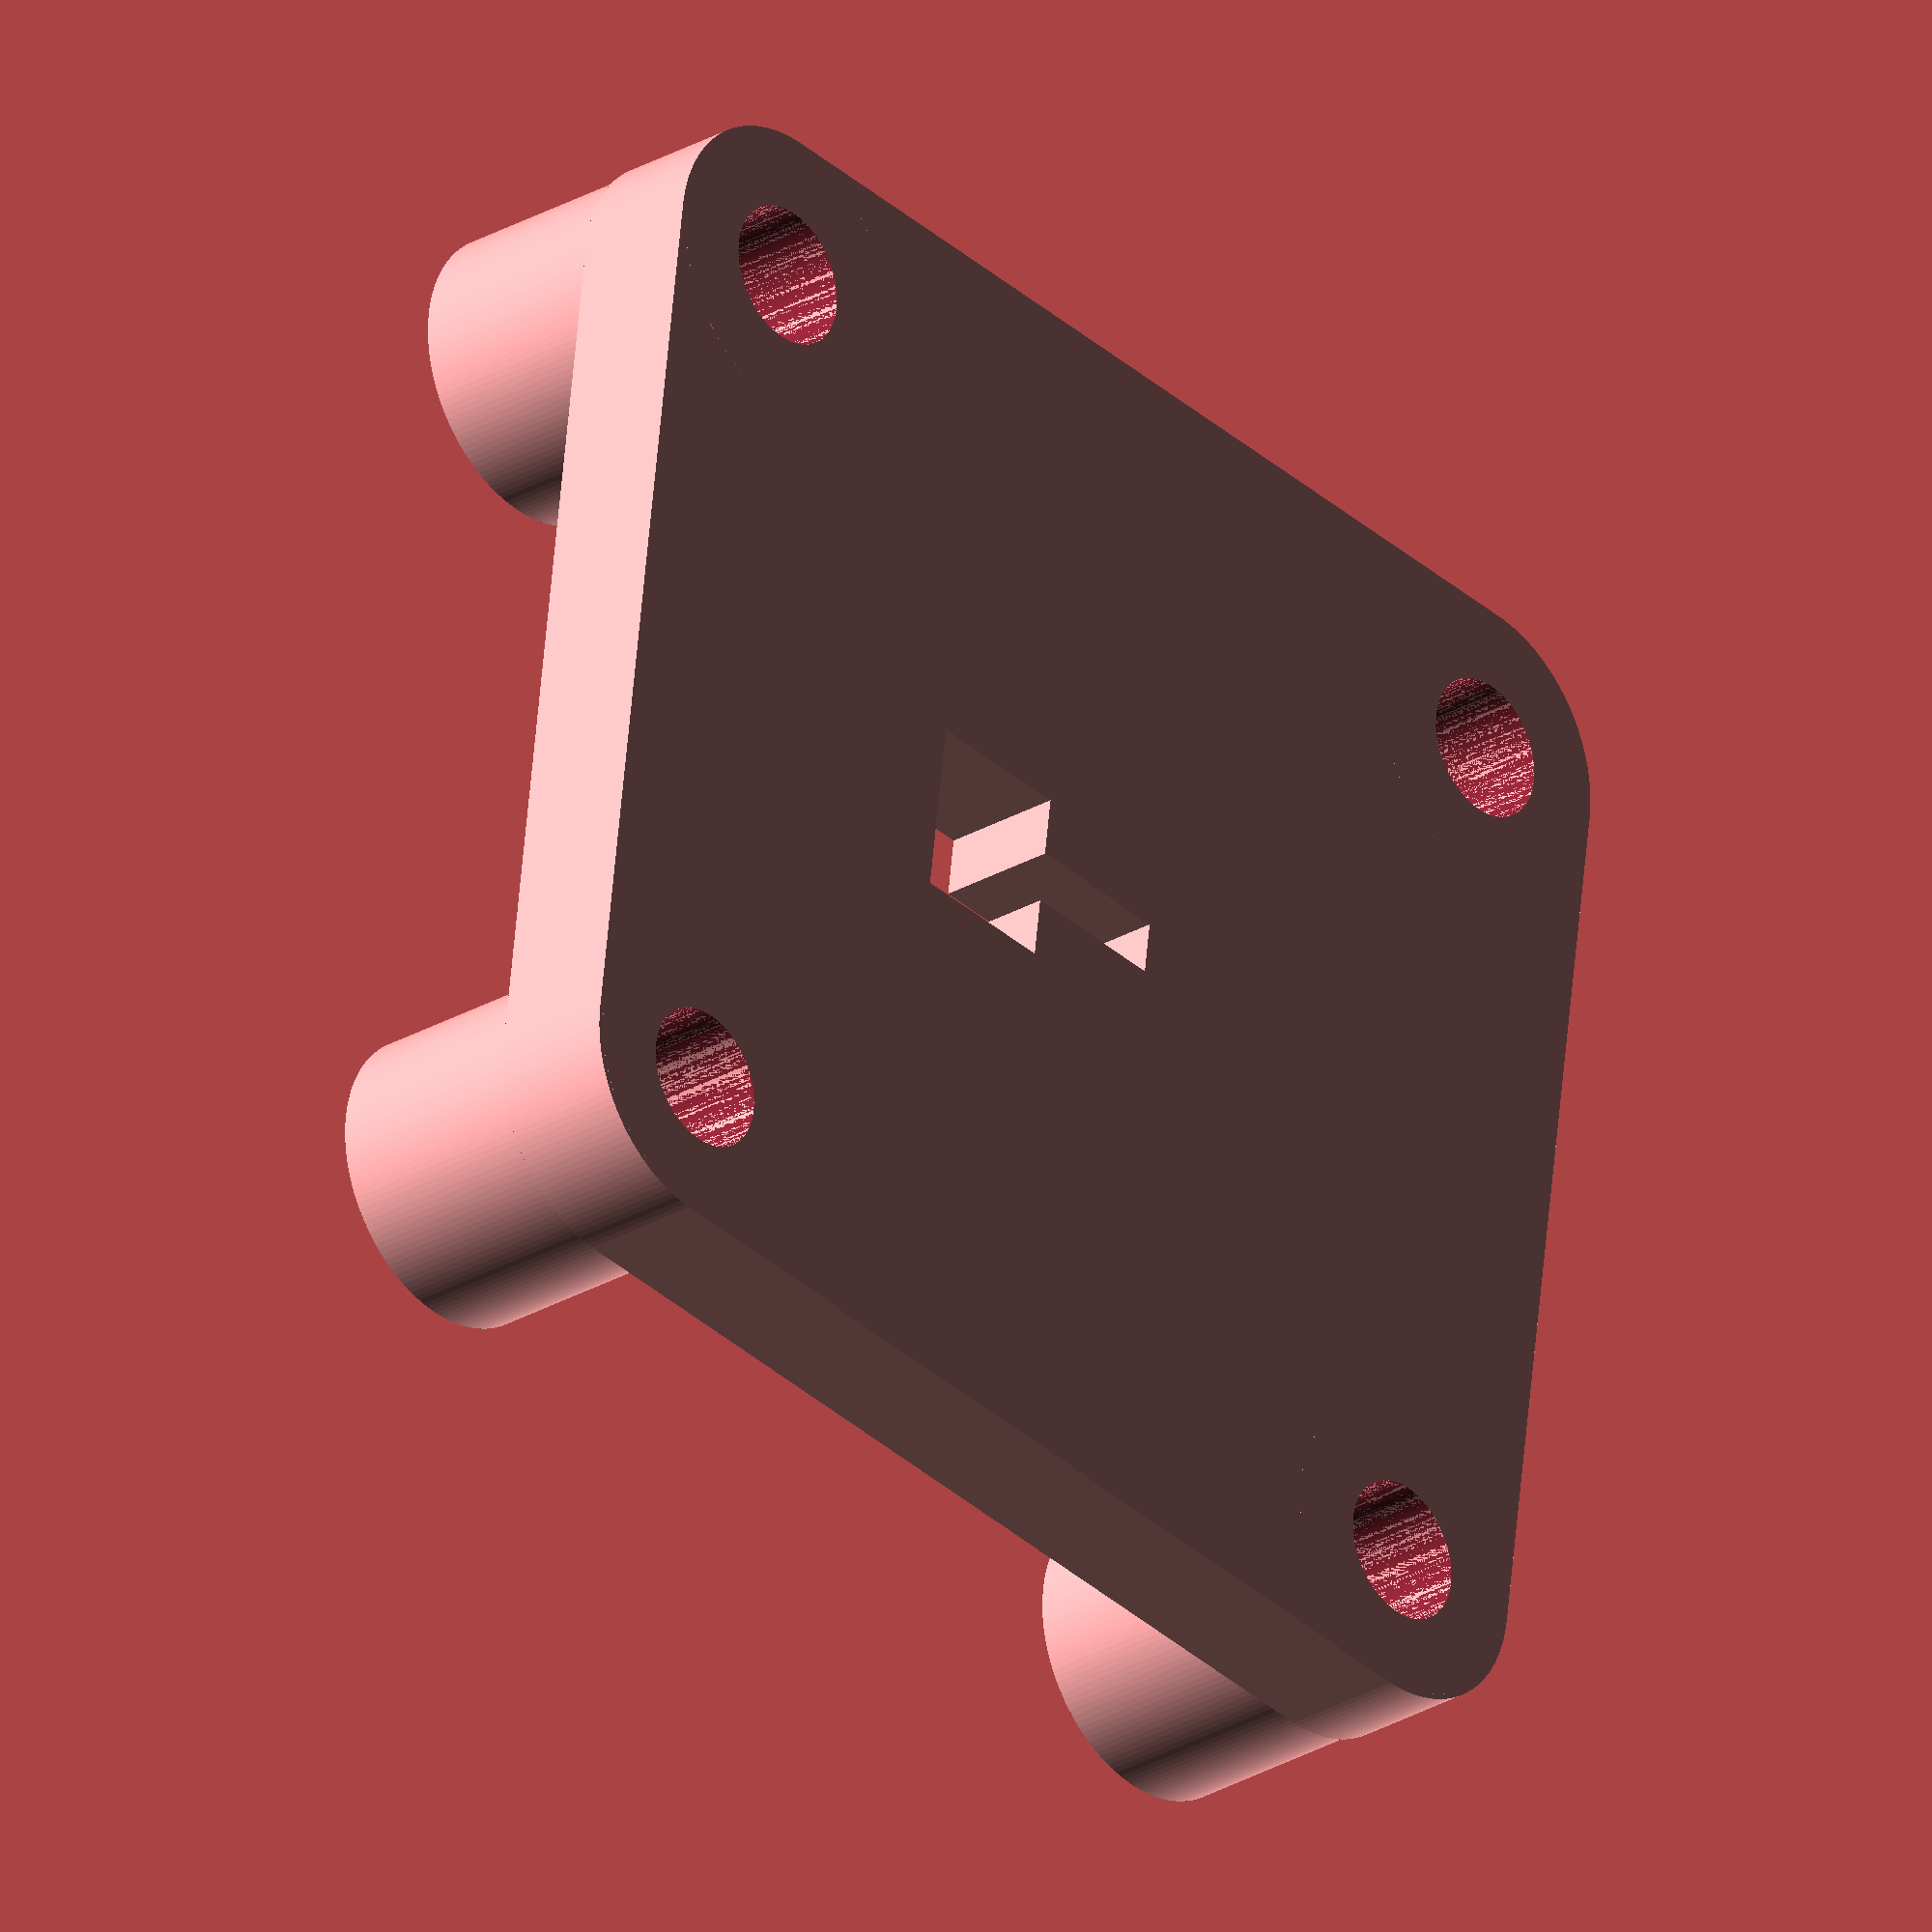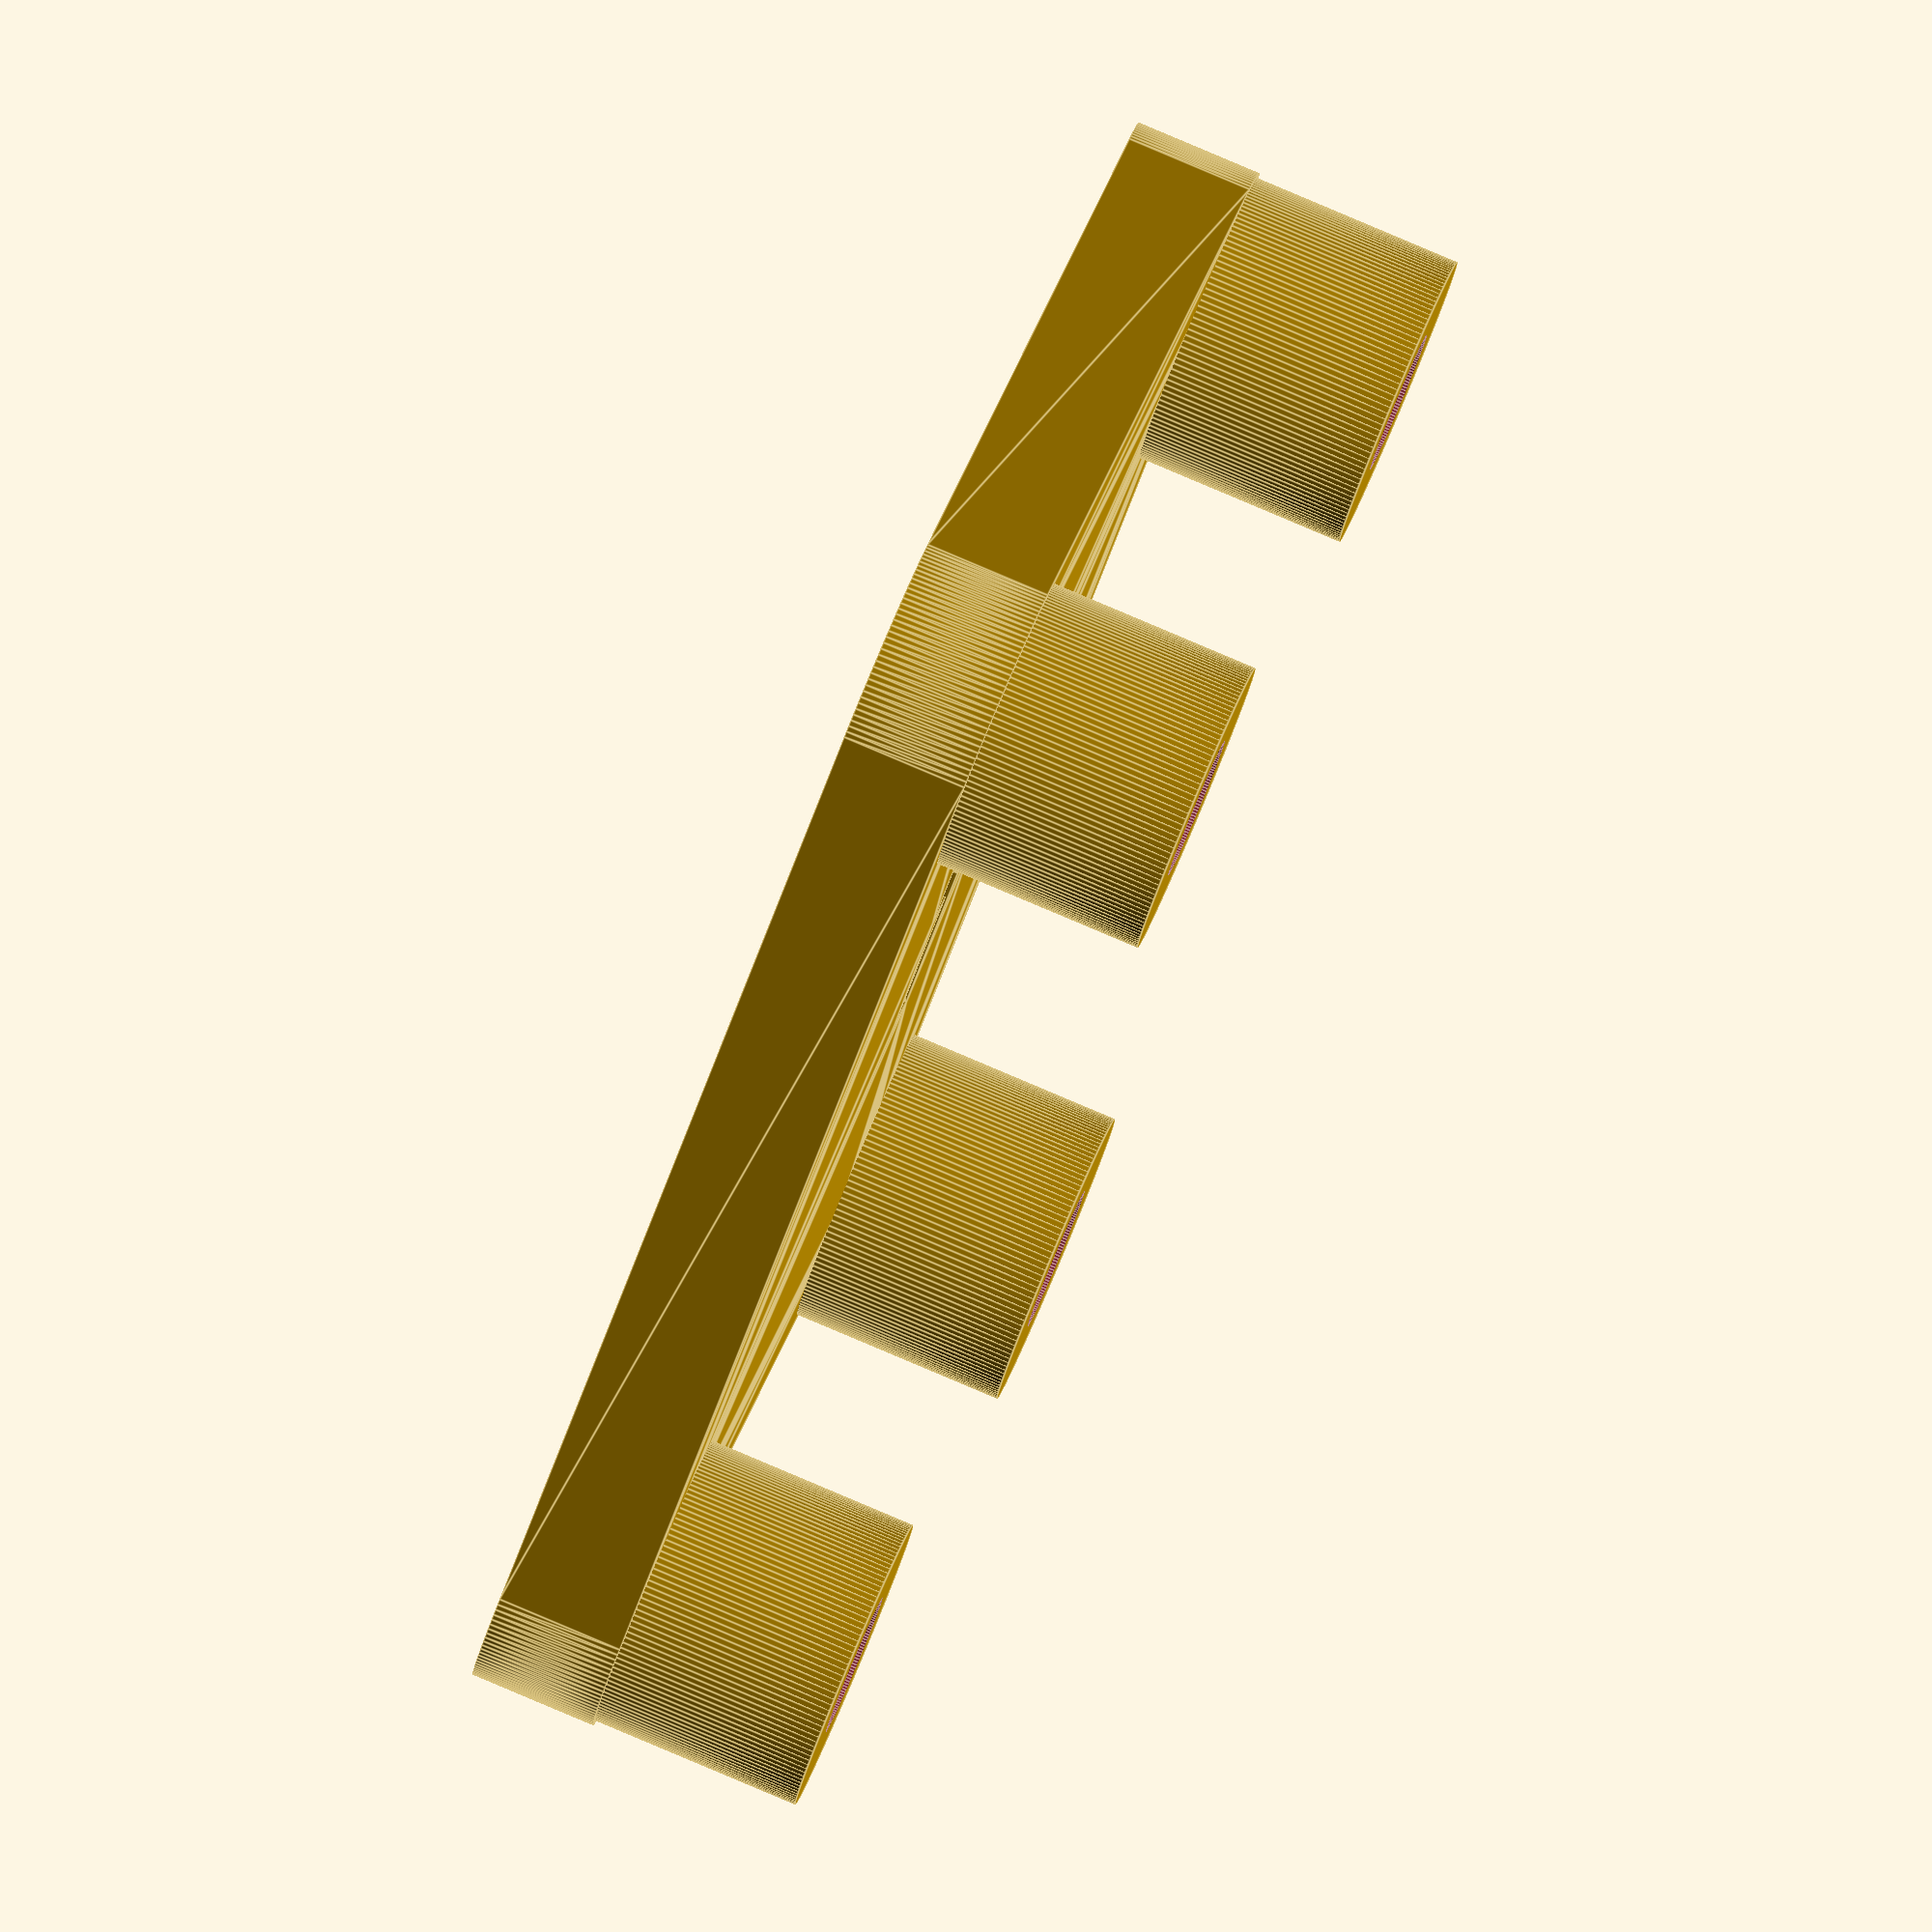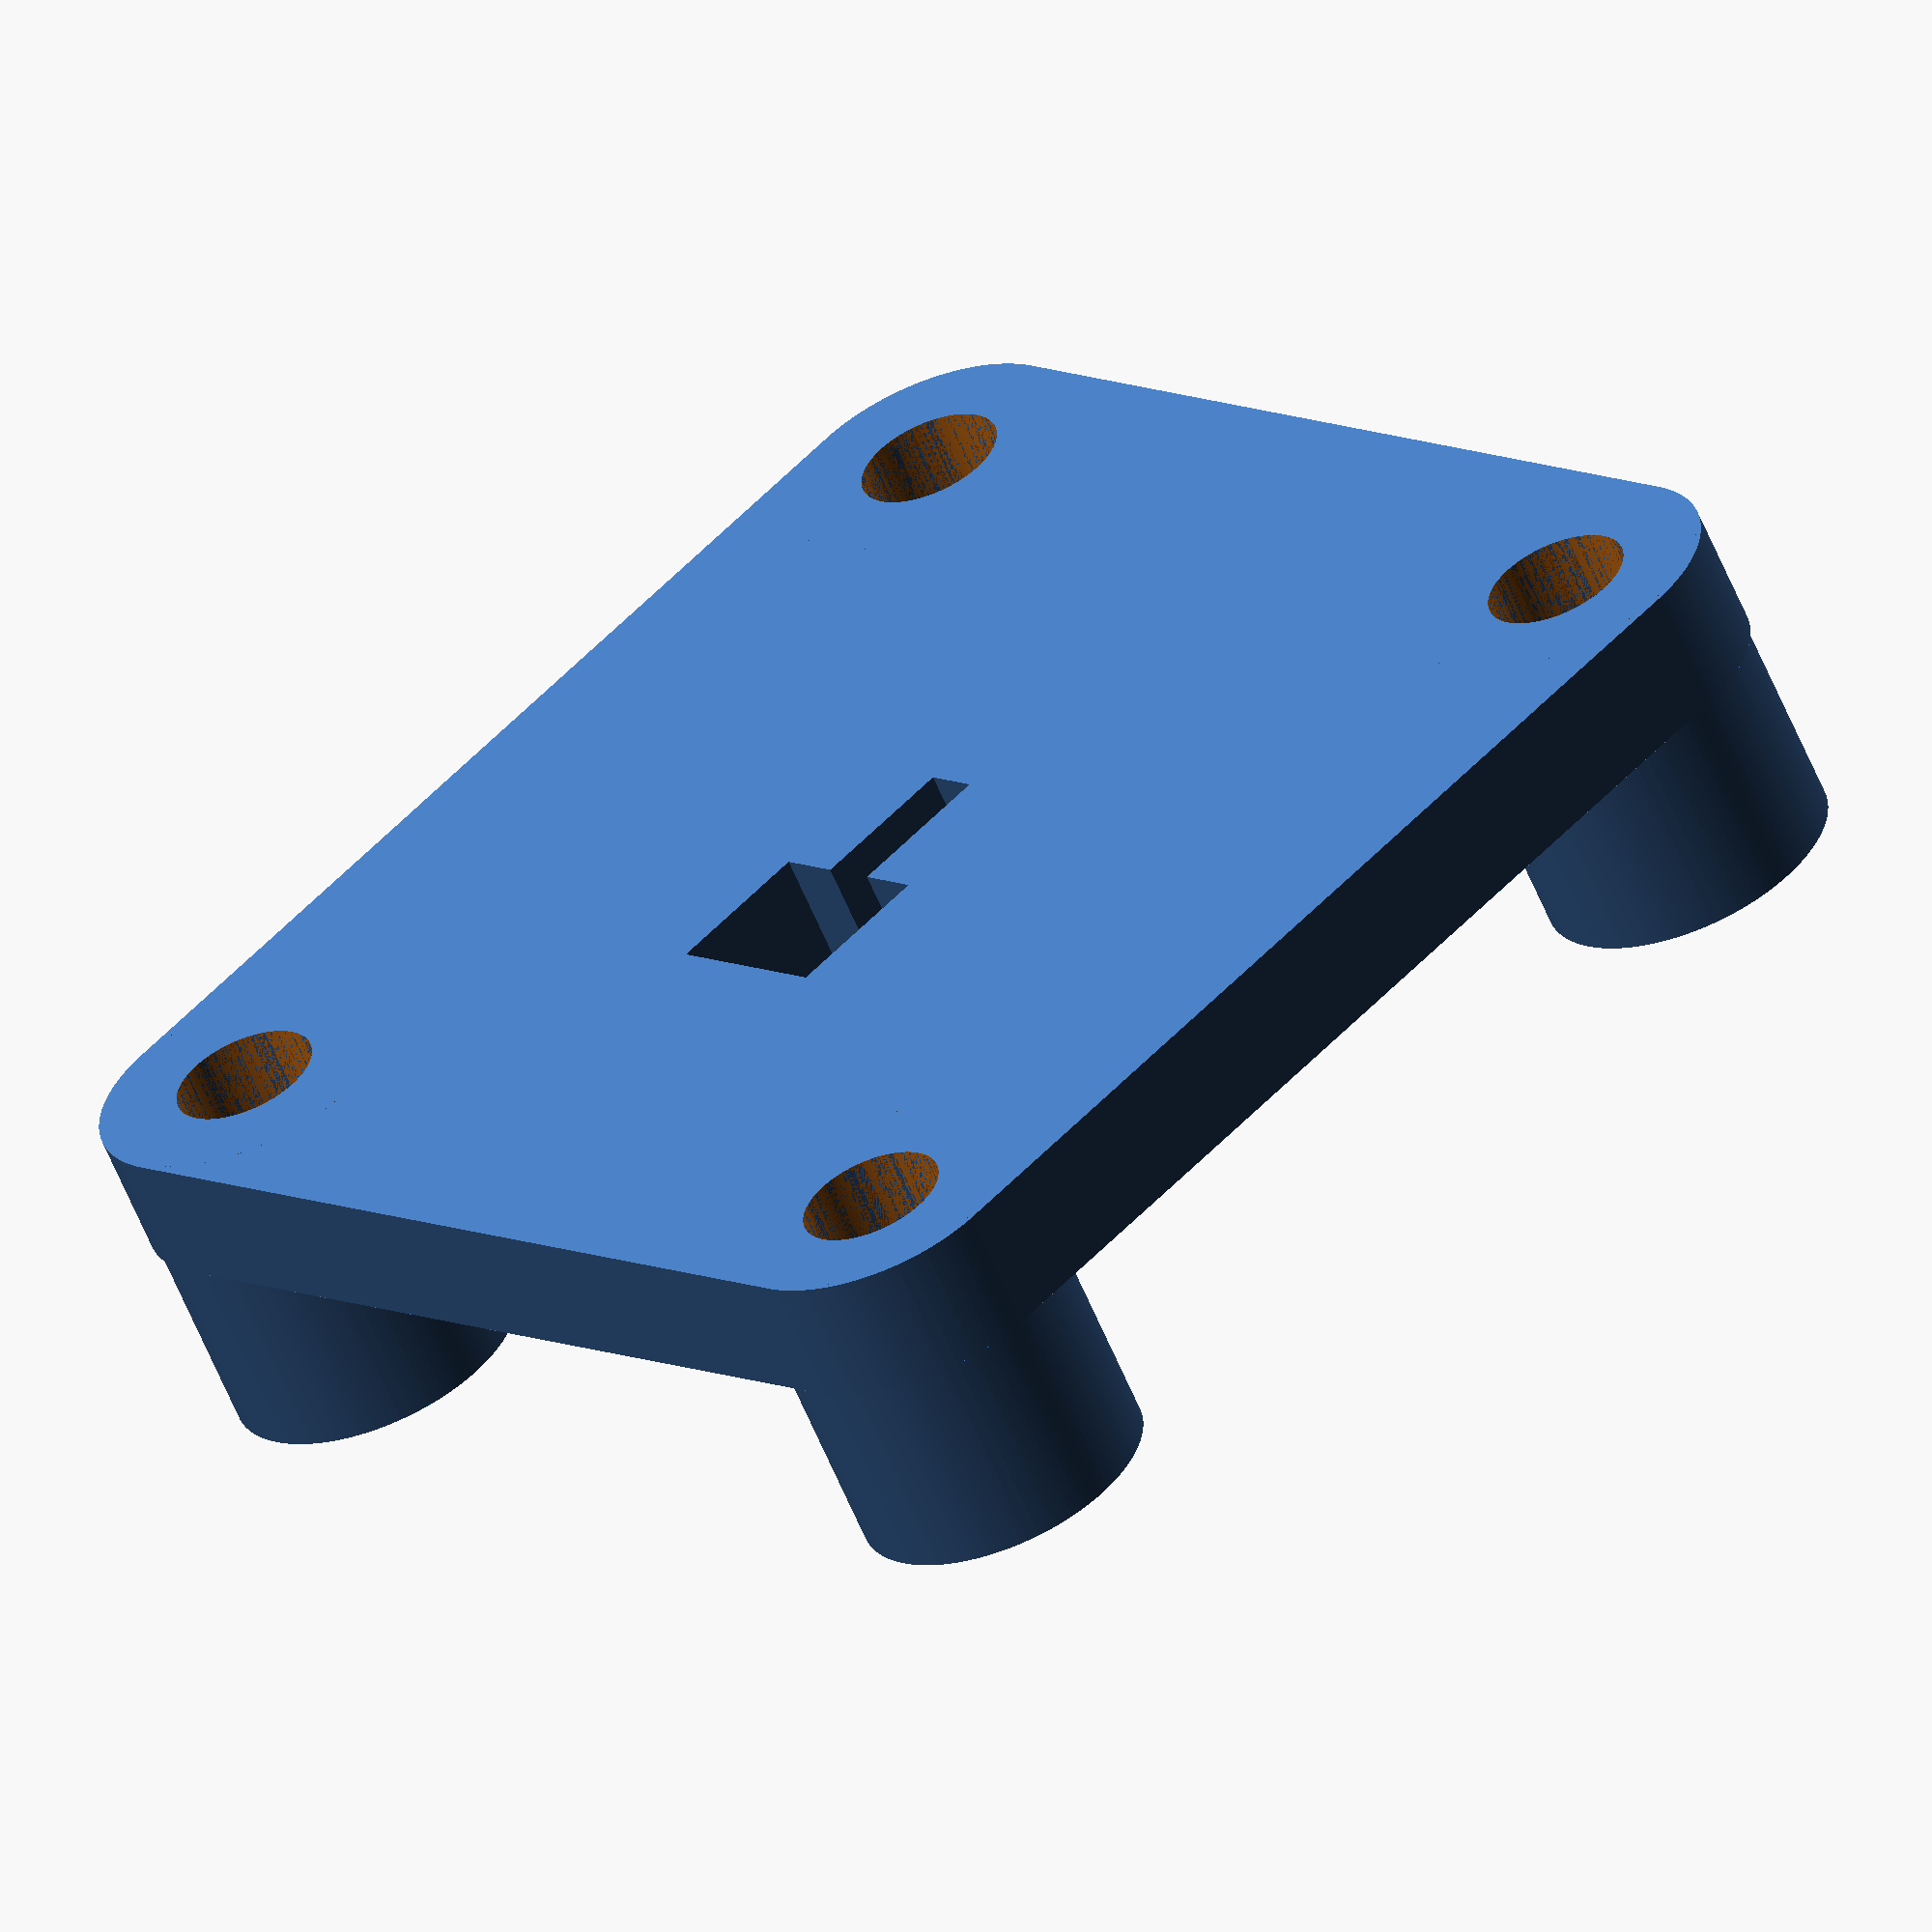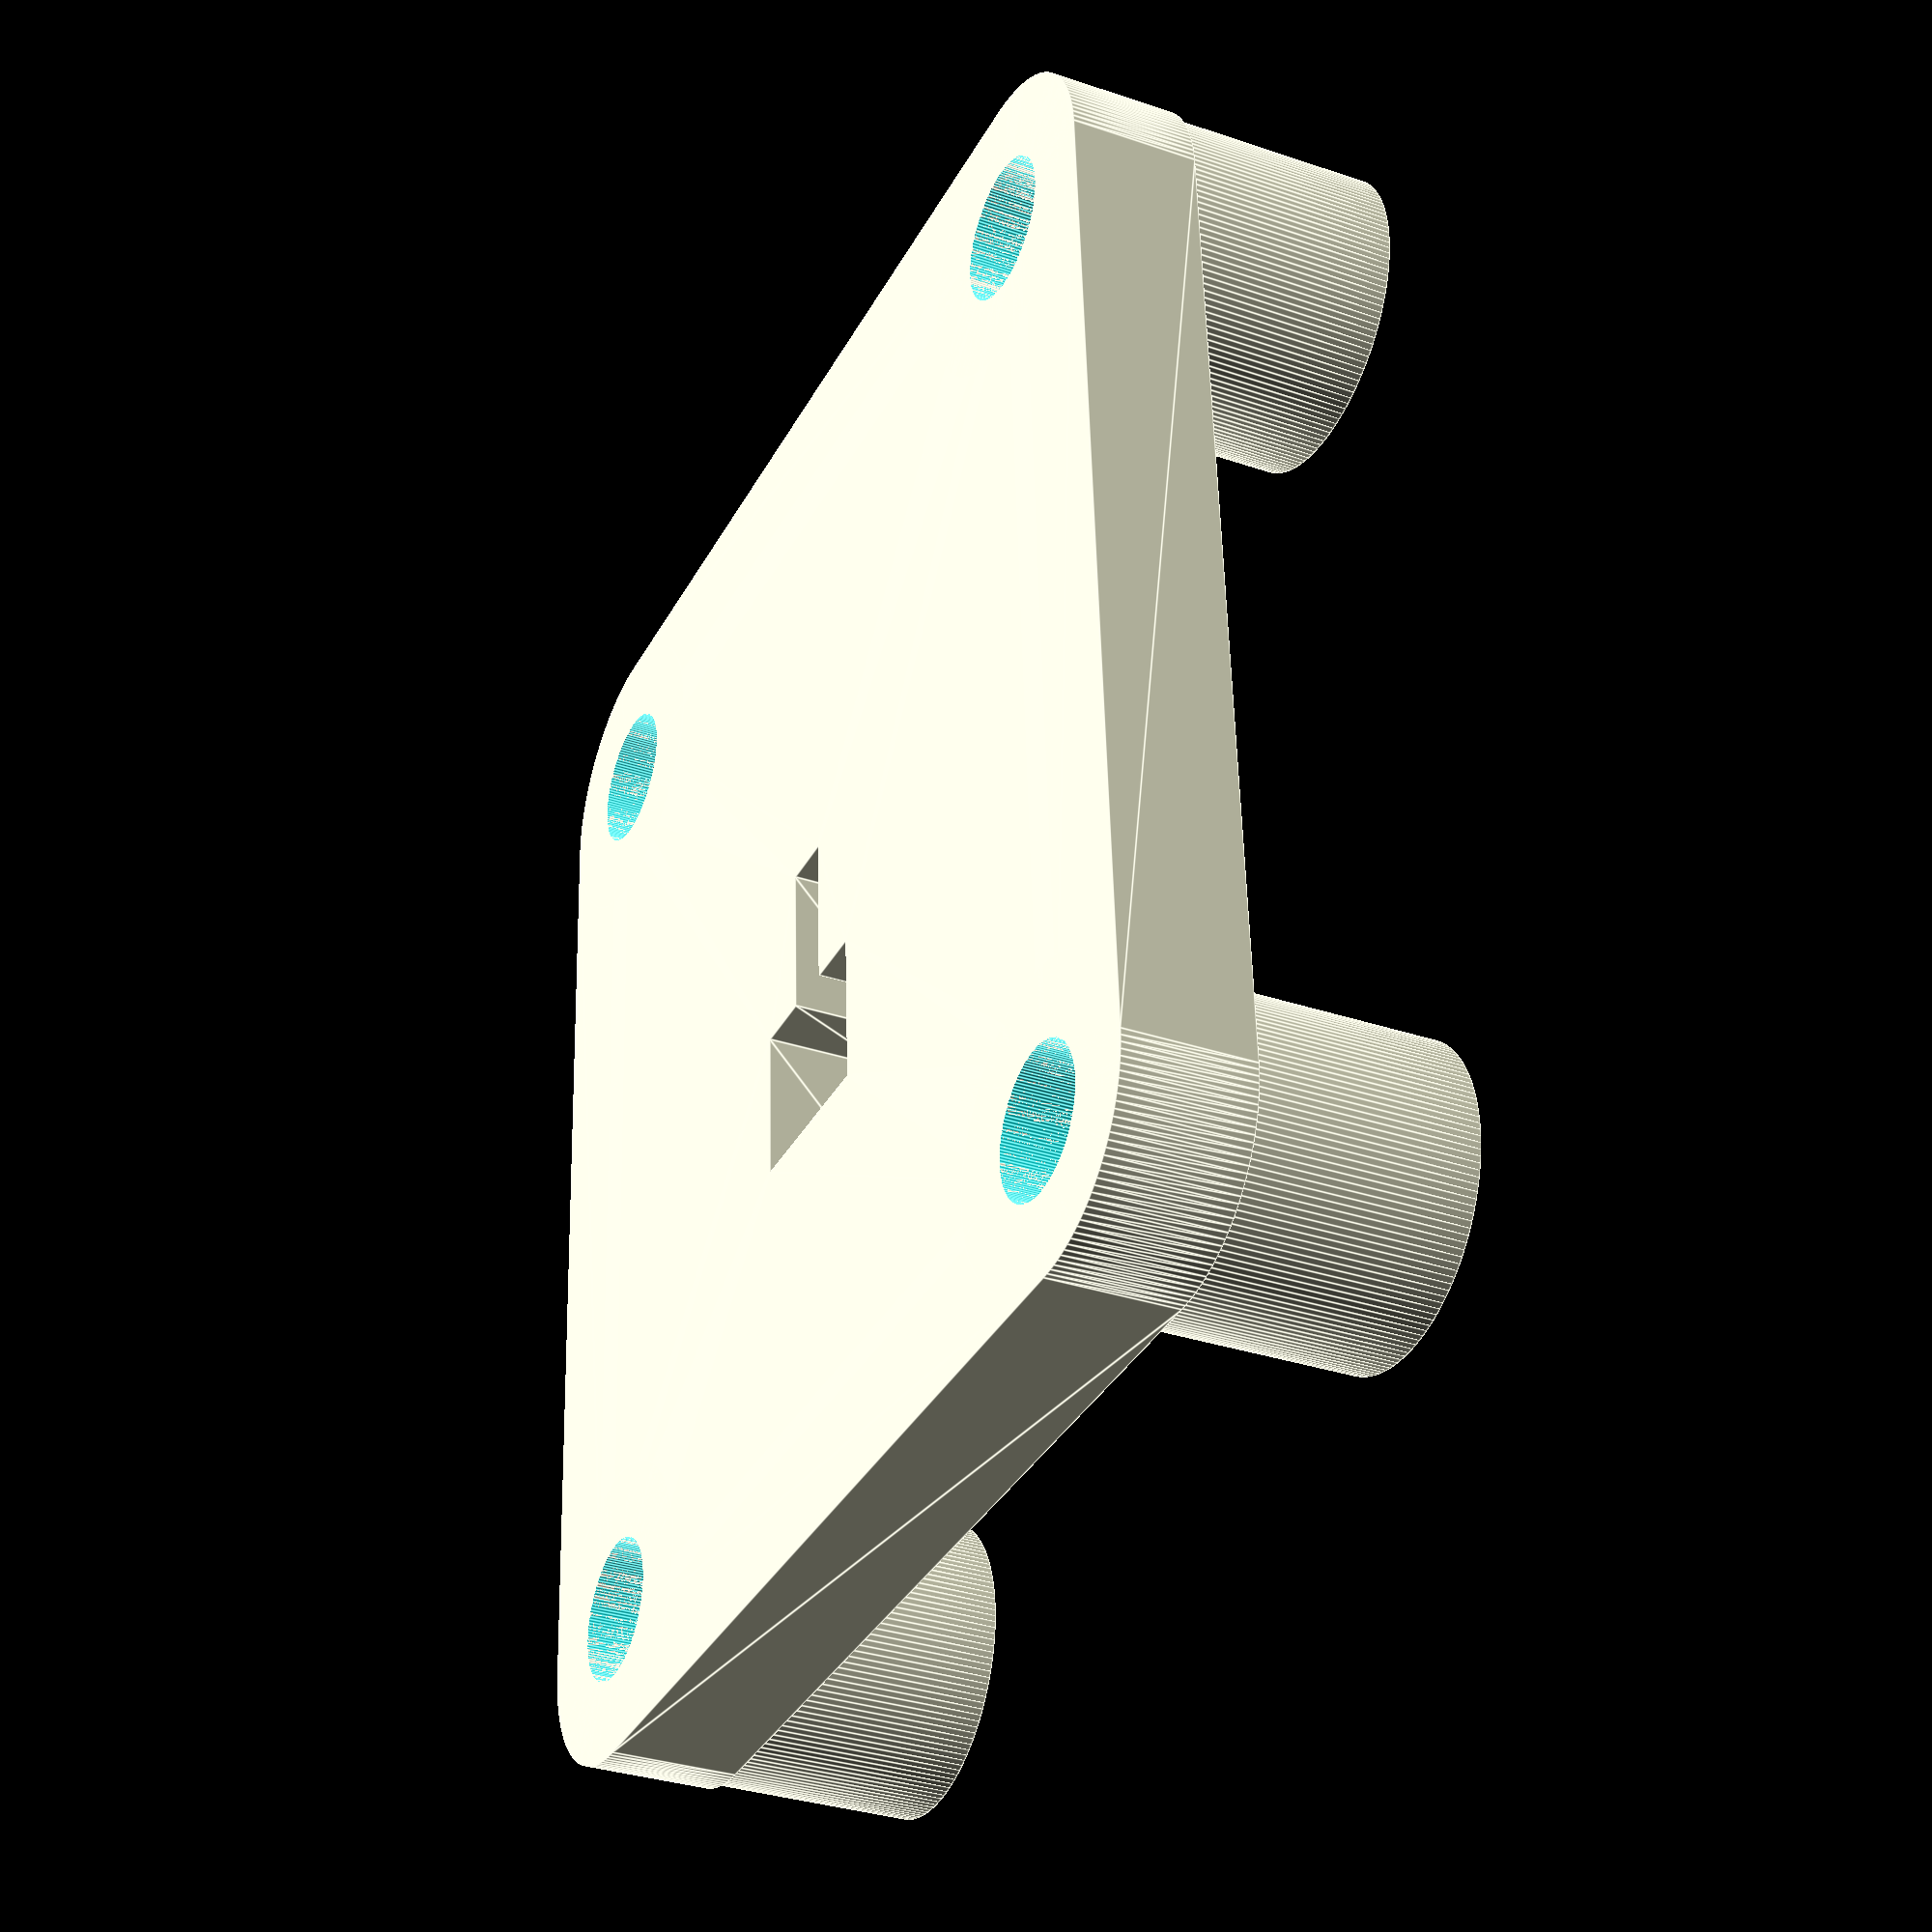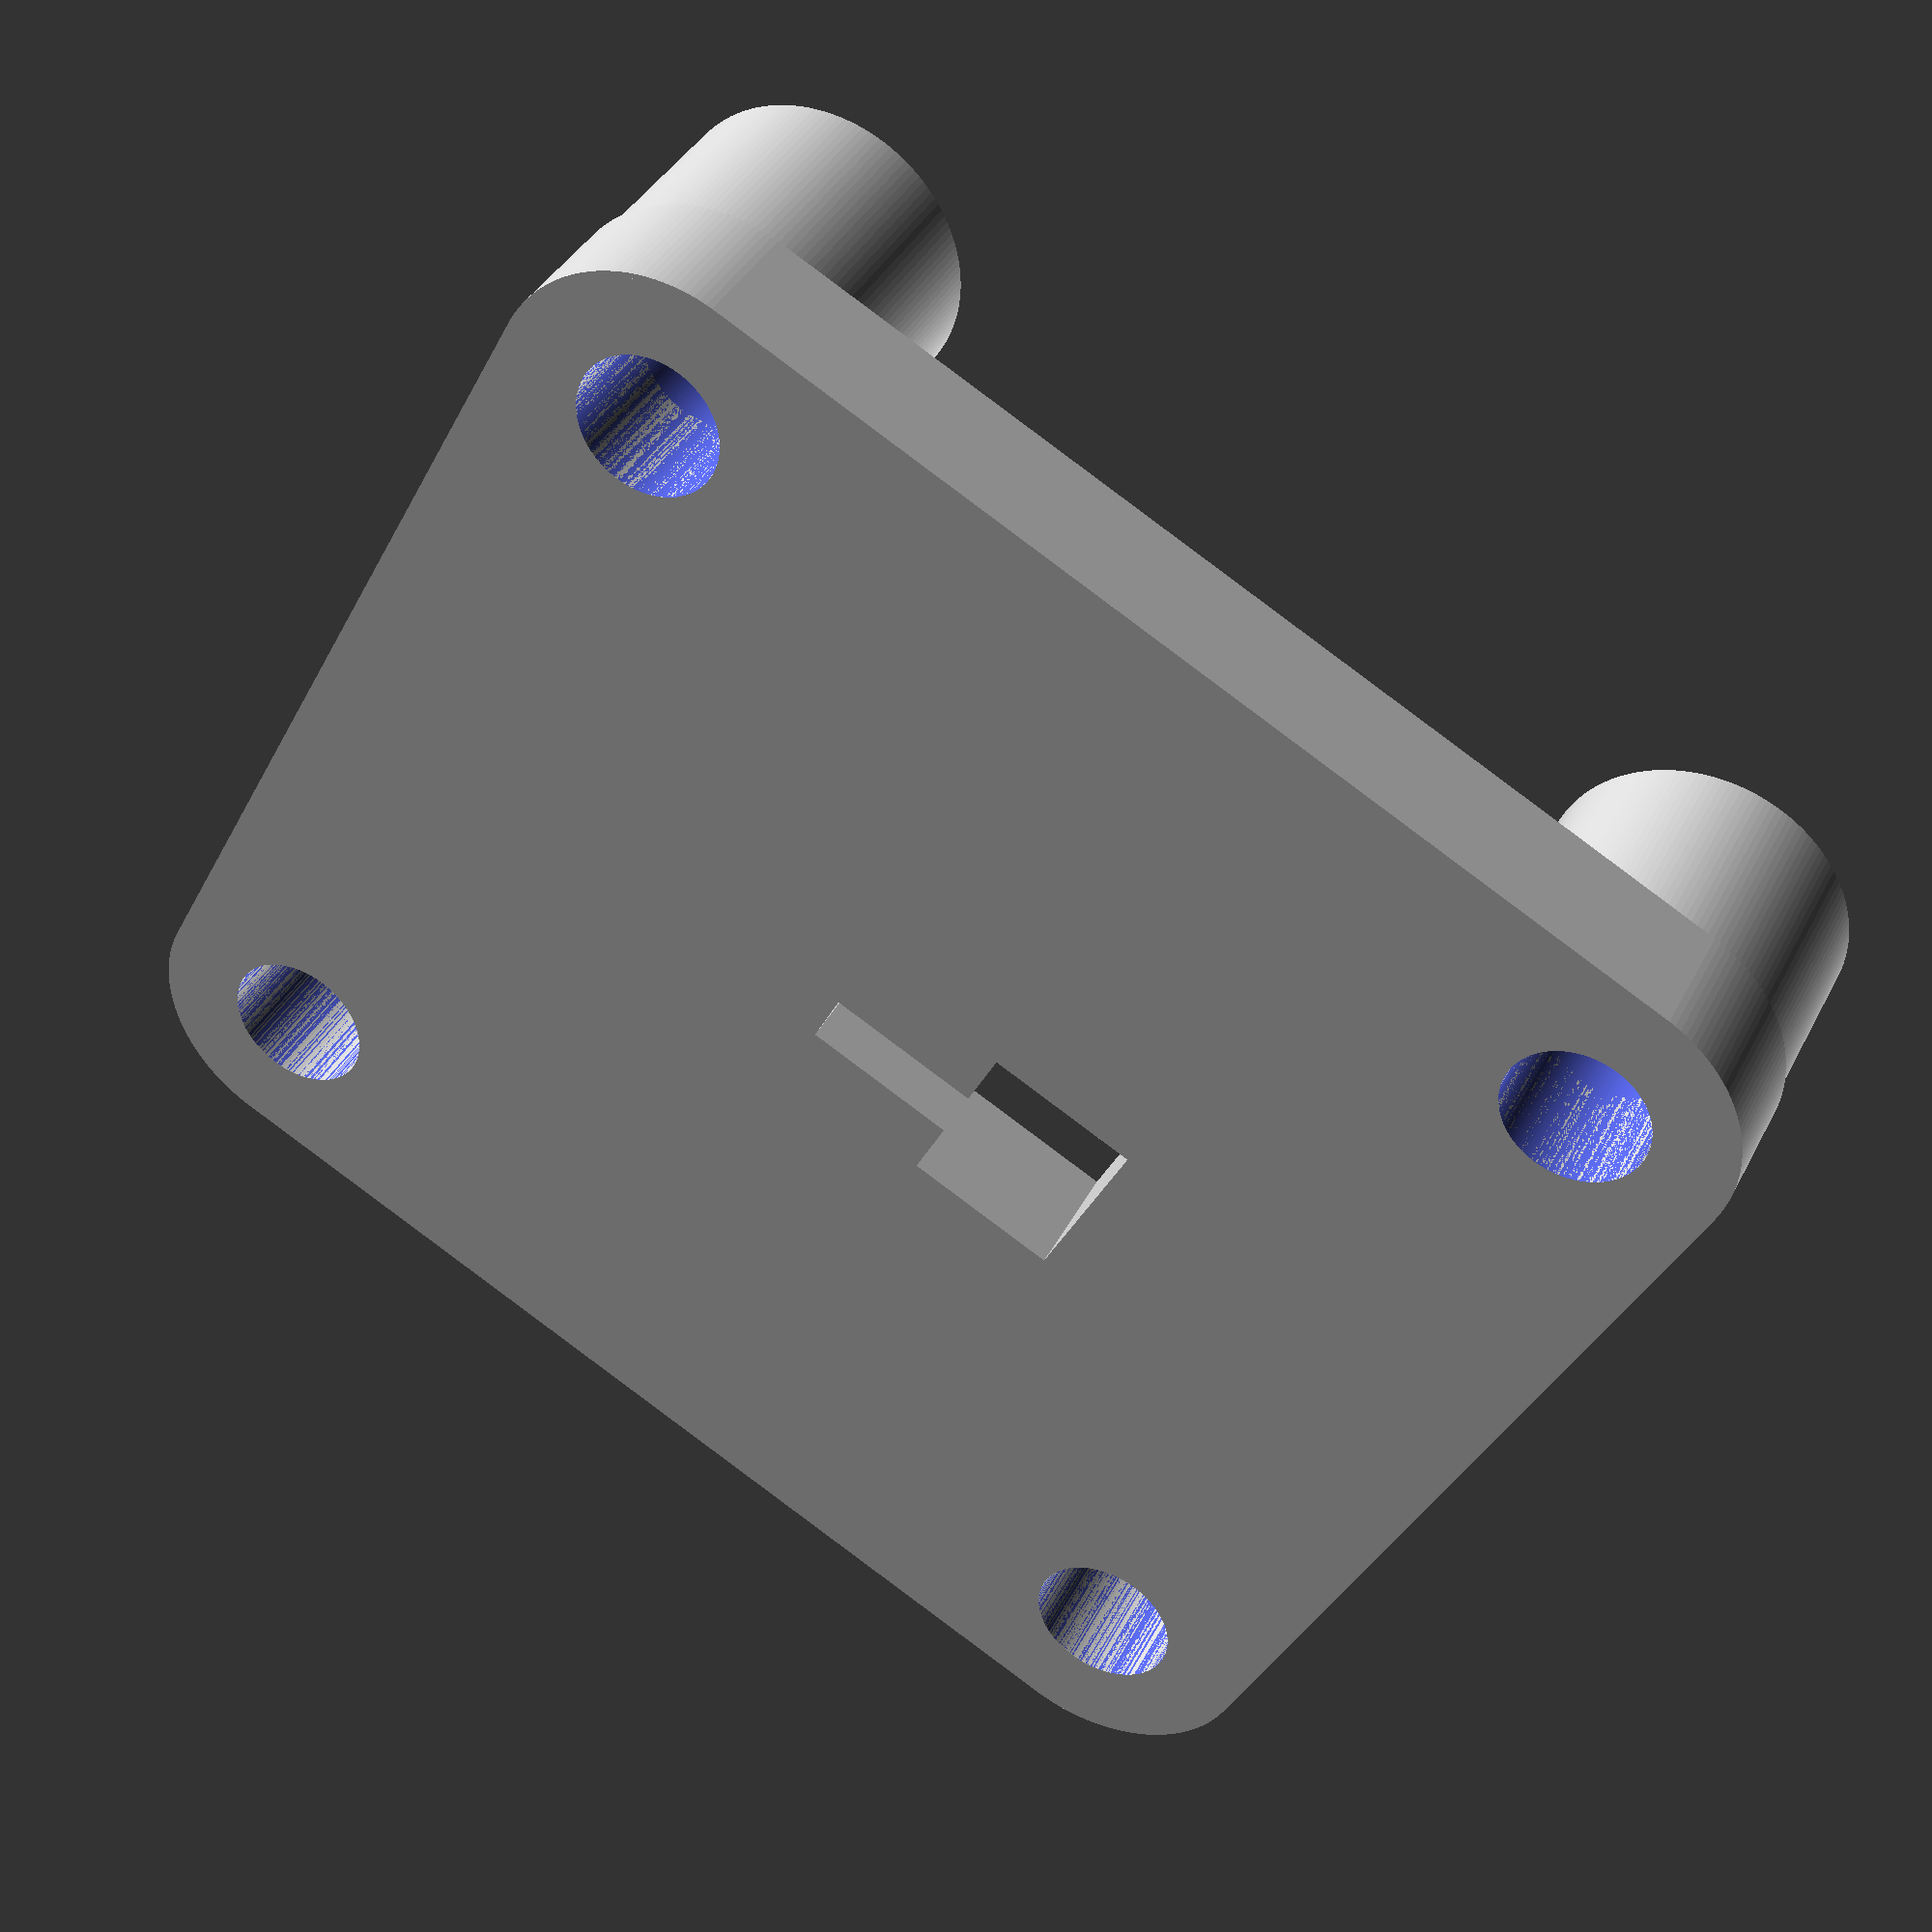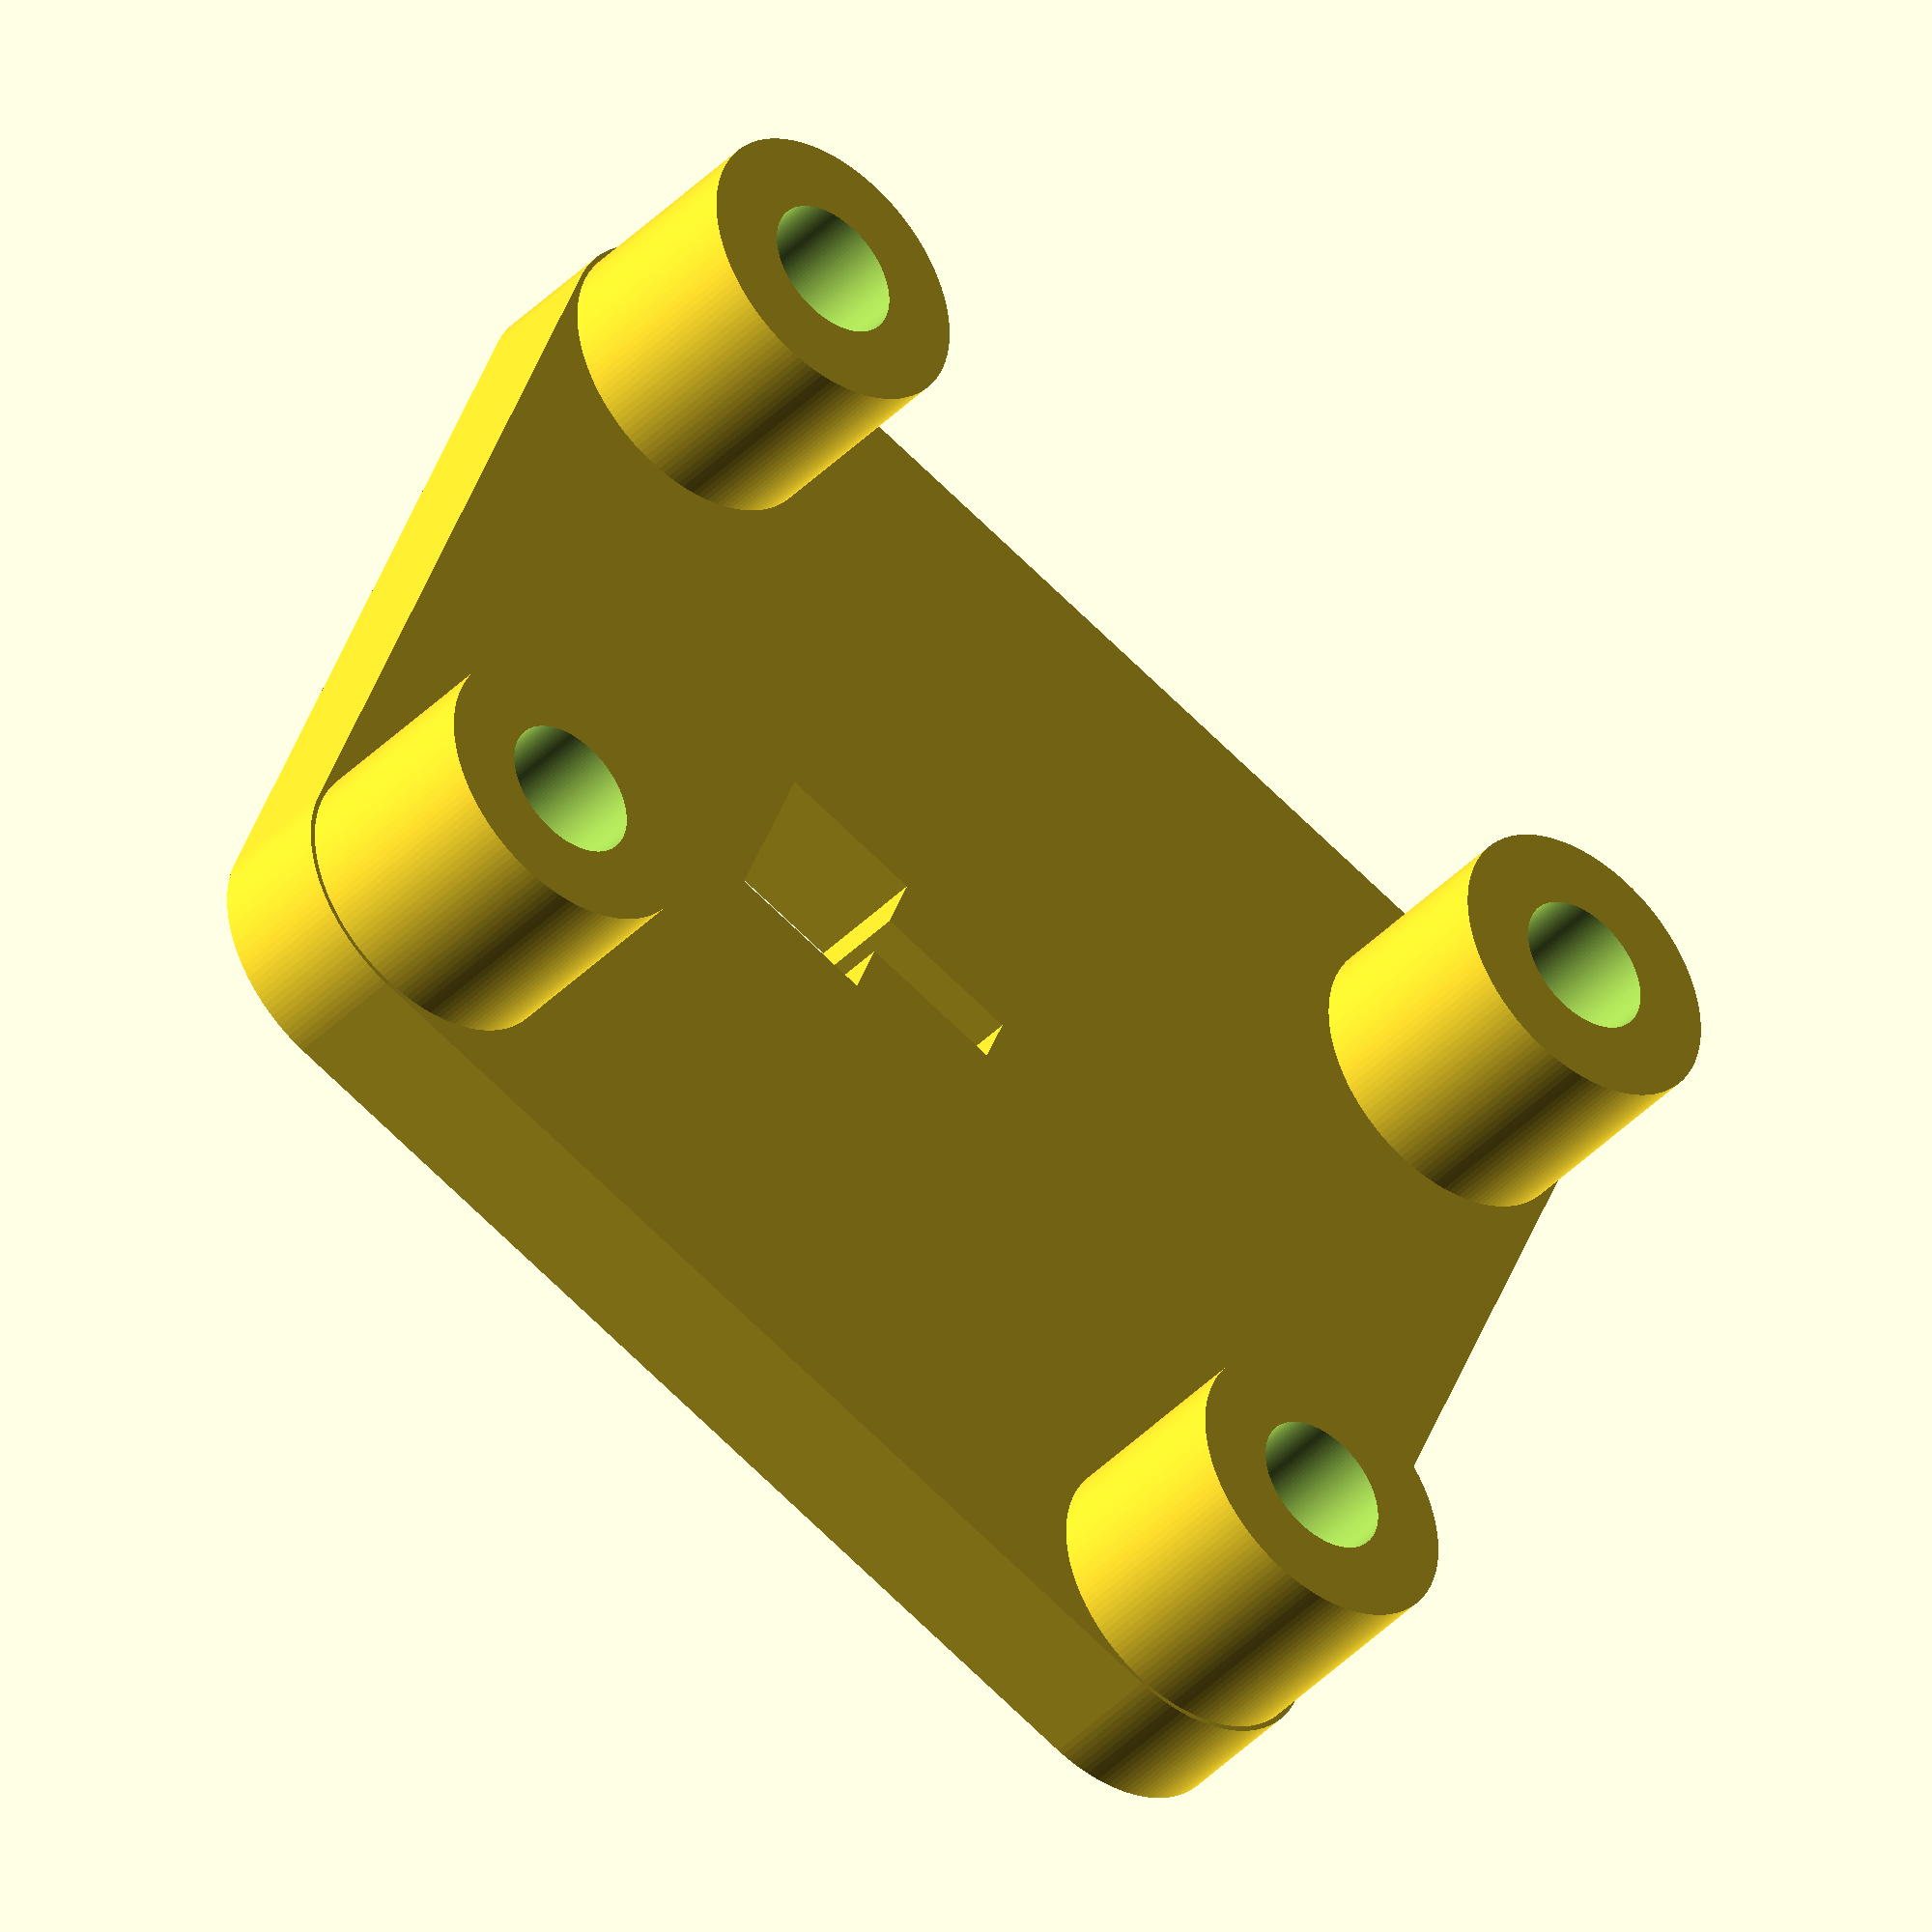
<openscad>

module canalPerfil2020(medida=2,tol=0){
   polygon(points=[[0,-medida],[3+tol,-medida],[3+tol,medida-tol],[5+tol,medida-tol],[5+tol,3+tol],[3+tol,5+tol],[-3-tol,5+tol],[-5-tol,3+tol],[-5-tol,medida-tol],[-3-tol,medida-tol],[-3-tol,-medida]]);  
}


module perfil1(){
    //control del espesor del alumnio en las orillas
    medida=2;
    difference(){
      square([20,20],center=true);
      circle(r=2);
      for(i=[1:4]){
      rotate(i*90)
      translate([0,-20/2])
      canalPerfil2020(medida=medida);
       
       //cuadrado detalle para rodamiento balero*
        rotate(i*90)
       translate([0,-20/2])
       square([7,0.7*2],center=true);   
       }
       
       //square([7,0.7*2],center=true)
       
    }
}


module entradaPerfil(perfil=20,canal=6,esp=6,ajEsX=4,diamT=7,pieza=0,angulo=90){
    
    if(pieza==0){
        difference(){
            translate([0,0,esp/2])
            cube([perfil,perfil,esp],center=true);
            cylinder(d=diamT,h=perfil*5,center=true);
        }
    }


     for(i=[0:3]){
         rotate([0,0,angulo*i])
         translate([(perfil/2)-ajEsX,-canal/2,0])
         if(pieza==0){
           cube([ajEsX,canal,canal+esp]);
         }else if(pieza==1){
             cube([ajEsX,canal,canal]);
         }
     }
}


  module Poste(altura=10,espesor=3,tol=1,diamShaft=2){
	   
	   difference(){
	      cylinder(d=(espesor*2)+diamShaft+tol,h=altura);
	   
		  cylinder(d=diamShaft+tol,h=altura*4,center=true);
	      
	   }
   }


module baleroPatineta(){
    difference(){
    cylinder(r=22/2,h=7,center=true);
    cylinder(r=8/2,h=7+2,center=true);
    }    
}


module chumacera(){
    tol=1;
    altChu=4;
    difference(){
        hull(){
            cylinder(d=25,h=altChu);

            translate([20,0,0])
            cylinder(d=11,h=altChu);

            translate([-20,0,0])
            cylinder(d=11,h=altChu);
        }
        //recorte balero
        cylinder(d=22+tol,h=7.5,center=true);
        
         translate([20,0,0])
            cylinder(d=4.5,h=100,center=true);

            translate([-20,0,0])
            cylinder(d=4.5,h=100,center=true);
        
          cylinder(r=(8/2)+tol,h=100,center=true);
        
        translate([20,0,altChu/2])
            cylinder(d=6.5+tol,h=100);

            translate([-20,0,altChu/2])
            cylinder(d=6.5+tol,h=100);
        
        
       translate([20,0,altChu/2-1])
            cylinder(d2=6.5+tol,d1=4.5,h=1);

            translate([-20,0,altChu/2-1])
            cylinder(d2=6.5+tol,d1=4.5,h=1);
    }
}

       
        
module CarretillaTriangular(
    tol=1,
    diamTorBal=4.6,
    distBalerosX=52,
    distEntreTorY=37.6,
    diamTorProf=5.8,
    minkow=6,
    r1=6,
    r2=6,
    r3=12,
    alturaPoste=8.3,
    espesor=5,
    calcePerfil=3.67,
    diamTuerca=10.58,
    tuerca3=1
){        
       
difference(){

  union(){

    linear_extrude(height=espesor)
       difference(){   
           
           if(minkow==0){
               hull(){
                   translate([-distBalerosX/2,0])
                   circle(r=r1);
                   translate([distBalerosX/2,0])
                   circle(r=r2);
                   translate([0,-distEntreTorY-diamTorBal])
                   circle(r=r3);
                  
               }
               
           }   
           else if(minkow>0){
                minkowski(){
                      polygon([[-distBalerosX/2,0],[distBalerosX/2,0],[0,-distEntreTorY-diamTorBal]]);
                     circle(r=minkow);
                 }
             }
     
            //perforacionBalero_1
            translate([ distBalerosX/2,0])
             circle(d=diamTorBal+tol);
            
              //perforacionBalero_2
            translate([-distBalerosX/2,0])
             circle(d=diamTorBal+tol);
             
             //perforacionBalero_3
            translate([0,-distEntreTorY-diamTorBal])
             circle(d=diamTorBal+tol);
                          
                 
                 //perforación peso triangular
                 //translate([0,-(distEntreTorY/2)])
    //             rotate(-90)
      //           minkowski(){
        //            circle(d=28,$fn=3);
          //          circle(d=minkow);
            //      }     
                     
             }
             
                 //poste_1
    translate([ distBalerosX/2,0])
    Poste(altura=alturaPoste+espesor,espesor=espesor*0.6,tol=1,diamShaft=diamTorBal);
              
         //poste_2
    translate([-distBalerosX/2,0])
    Poste(altura=alturaPoste+espesor,espesor=espesor*0.6,tol=1,diamShaft=diamTorBal);
         
               //poste_3
    translate([0,-distEntreTorY-diamTorBal])
    Poste(altura=alturaPoste+espesor,espesor=espesor*0.6,tol=1,diamShaft=diamTorBal);
       
             
         }             
                  
           //tuerca para perforacionBalero_1
                  translate([distBalerosX/2,0])
                  cylinder(d=diamTuerca+tol,h=(espesor-tol*2)*2,$fn=6,center=true);
         
          translate([distBalerosX/2+espesor,0])
                  cylinder(d=diamTuerca+tol,h=(espesor-tol*2)*2,$fn=6,center=true);
         
         
          //tuerca para perforacionBalero_2
          translate([-distBalerosX/2,0])
                  cylinder(d=diamTuerca+tol,h=(espesor-tol*2)*2,$fn=6,center=true);
         
                  translate([-distBalerosX/2-espesor,0])
                  cylinder(d=diamTuerca+tol,h=(espesor-tol*2)*2,$fn=6,center=true);
         
         //tuerca para perforacionBalero_3
         if(tuerca3==1){
             translate([0,-distEntreTorY-diamTorBal])
             cylinder(d=diamTuerca+tol,h=(espesor-tol*2)*2,$fn=6,center=true);
             
             translate([0,-distEntreTorY-diamTorBal-10])
             cube([20,20,(espesor-tol*2)*2],center=true);
         }
         
     }
 
   }//fin modulo  
   
   
module CarroZ(
   tol=1,
    diamTorBal=4.6,
    distBalerosX=40,
    distEntreTorY=36.6,
    diamTorProf=5.8,
    minkow=6,
    alturaPoste=8.3,
    espesor=5,
    calcePerfil=3.67,
    diamTuerca=10.58
   ){
    
       //distEntreTorY=37.6;
    

   altRodGoma=10;
   //longitud de puente
   //lonApoyo=41.7-((distEntreTorY+diamTorBal)/2-10);
       
       lonApoyo=40.5-((distEntreTorY+diamTorBal)/2-10);
   
 
   //apoyo perfil
   translate([0, espesor-distEntreTorY-diamTorBal-lonApoyo,(altRodGoma/2)+alturaPoste+espesor])
   rotate([90,0,0])
   entradaPerfil(perfil=20,esp=espesor,ajEsX=4,diamT=7);

   LonConect=diamTorBal+distEntreTorY+lonApoyo;

   difference(){
       union(){
           CarretillaTriangular(
               tol=tol,
                diamTorBal=diamTorBal,
                distBalerosX=distBalerosX,
                distEntreTorY=distEntreTorY,
                diamTorProf=   diamTorProf,
                minkow=minkow,
                alturaPoste=alturaPoste,
                espesor=espesor,
                calcePerfil=calcePerfil,
                diamTuerca=diamTuerca,
                tuerca3=1
           );
            
           //puente a apoyo
          //translate([-10,- LonConect,0])
           //cube([20,LonConect,espesor]);
           
           translate([10,-distEntreTorY-diamTorBal+20,0])
           rotate([0,0,180])
           cube([20,30,espesor]);
           
           //puente resorte
           translate([0,-distEntreTorY-diamTorBal-20+espesor,espesor/2])
           minkowski(){
               cube([20,0.01,espesor],center=true);
               cylinder(d=20,h=0.01);
           }
           
           //conexion puente a apoyo
           translate([-10,- LonConect,0])
           cube([20,espesor,espesor*2]);
       }//fin union
       
       //tuerca para perforacionBalero_3
         translate([0,-distEntreTorY-diamTorBal])
         cylinder(d=diamTuerca+tol,h=(espesor-tol*2)*2,$fn=6,center=true);
       
       //tornillo para perforacionBalero_3
         translate([0,-distEntreTorY-diamTorBal])
         cylinder(d=diamTorBal+tol,h=espesor*4,center=true);
       
          //perforación peso triangular
            translate([0,-(distEntreTorY/2)+espesor])
            rotate([0,0,-90])
            scale([1.3,1,1])
            minkowski(){
                cylinder(d=25,$fn=3,h=espesor*4,center=true);
                cylinder(d=minkow,h=0.01);
            }
          
          //perforacion puente resorte
          
           translate([0,-distEntreTorY-diamTorBal-20+espesor,espesor/2])
           minkowski(){
               cube([20,0.01,espesor*4],center=true);
               cylinder(d=20-(espesor/2),h=0.01);
           }  
   }
}//fin module carro Z

module carroX(
 tol=1,
    diamTorBal=4.6,
    distBalerosX=40,
    distEntreTorY=36.6,
    diamTorProf=5.8,
    minkow=6,
    alturaPoste=8.3,
    espesor=5,
    calcePerfil=3.67,
    diamTuerca=10.58
){ 
   r3=12;
   posXAp=(distBalerosX/2);
   posYAp=-distEntreTorY-diamTorBal;
  difference(){
   
    union(){
     CarretillaTriangular(
               tol=tol,
                diamTorBal=diamTorBal,
                distBalerosX=distBalerosX,
                distEntreTorY=distEntreTorY,
                diamTorProf=   diamTorProf,
                minkow=0,
                r1=6,
                r2=6,
                r3=r3,
                alturaPoste=alturaPoste,
                espesor=espesor,
                calcePerfil=calcePerfil,
                diamTuerca=diamTuerca,
                tuerca3=0
           );
        
      
         // linear_extrude(height=espesor)
        //polygon([[0,0],[posXAp,posYAp+10],[posXAp,posYAp-26],[espesor*2,posYAp-r3],[0,posYAp-r3]]);
          translate([0,posYAp-10,0])
          cube([posXAp,-posYAp+10,espesor]);
      
       }//fin union
              
          //perforación peso triangular
            translate([0,-(distEntreTorY/2)+espesor])
            rotate([0,0,-90])
            scale([1.3,1,1])
            minkowski(){
                cylinder(d=25,$fn=3,h=espesor*4,center=true);
                cylinder(d=minkow,h=0.01);
            }
            
            //tuerca para perforacionBalero_1
                  translate([distBalerosX/2,0])
                  cylinder(d=diamTuerca+tol,h=(espesor-tol*2)*2,$fn=6,center=true);
         
          translate([distBalerosX/2+espesor,0])
                  cylinder(d=diamTuerca+tol,h=(espesor-tol*2)*2,$fn=6,center=true);
         
         
          //tuerca para perforacionBalero_2
          translate([-distBalerosX/2,0])
                  cylinder(d=diamTuerca+tol,h=(espesor-tol*2)*2,$fn=6,center=true);
         
                  translate([-distBalerosX/2-espesor,0])
                  cylinder(d=diamTuerca+tol,h=(espesor-tol*2)*2,$fn=6,center=true);
         
     
            
         //tornillo_1
    translate([ distBalerosX/2,0])
    cylinder(d=5.6,h=100,center=true);
              
         //tornillo_2
    translate([-distBalerosX/2,0])
    cylinder(d=5.6,h=100,center=true);
         
          //tornillo_3
    translate([0,-distEntreTorY-diamTorBal])
    cylinder(d=5.6,h=100,center=true);
             
      
   }//fin difference
   
    //para tornillos m4 en perfil 2020
       //translate([(distBalerosX/2),-distEntreTorY-diamTorBal,0])
   //translate([posXAp,posYAp,10+espesor+3])
   
   translate([posXAp,posYAp,10+espesor+3])
   rotate([0,90,0])
   difference(){
       translate([-10,-10,0])
       cube([20+espesor+3,20,espesor]);
          cylinder(d=4.5,h=100,center=true);
   }
   
 
   translate([posXAp+10+espesor,posYAp,0])
   difference(){
       translate([-10-espesor,-10,0])
       cube([20+espesor,20,espesor+3]);
           
          cylinder(d=4.5,h=100,center=true);

   }
   
   //translate([posXAp+10+espesor,posYAp,10+espesor+3])
   //color("blue")
   //cube([20,20,20],center=true);
   
     //poste
     translate([posXAp-2,posYAp,10+espesor+3])
   rotate([0,90,0])
     difference(){
         cylinder(d=8,h=7);
         cylinder(d=4,h=100,center=true);
     }
    
      //translate([posXAp+10+espesor,posYAp,0])
      //difference(){
      //   cylinder(d=8,h=7);
       //  cylinder(d=4,h=100,center=true);
     //}
   
   
   
}

module rondana(altura=4){
    
    difference(){
        cylinder(d1=22,d2=20,h=altura/2);
        cylinder(d=5.6,h=100,center=true);
    }
    
     difference(){
        cylinder(d1=12.7,d2=9.5,h=altura);
        cylinder(d=5.6,h=100,center=true);
    }
}


module spoporteFrontal(){

    sepY=5;
    tol=0.5;
    difference(){
       union(){
         cube([20,20,20]);
         
          translate([4.5,-sepY,6])
          cube([11,20,14]);
       }
        translate([10,30,0])
        rotate([90,0,0])
        linear_extrude(height=40)
        canalPerfil2020(medida=2,tol=tol);
        
        translate([0,30,10])
        rotate([90,90,0])
        linear_extrude(height=40)
        canalPerfil2020(medida=2,tol=tol);
        
        translate([10,10,10])
        for(v=[0:1]){
            rotate([0,v*90,0])
            cylinder(d=6,h=100,center=true);
        }
        
        //taladro cilindro
         translate([10,-sepY,6])
        cylinder(d=4.9,h=100,center=true);
    }
    
           
    translate([0,10,10])
           rotate([0,-90,0,])
            entradaPerfil(perfil=20,canal=6,esp=6,ajEsX=4,diamT=7,pieza=1,angulo=180);
    
        translate([10,10,0])
           rotate([0,180,0,])
            entradaPerfil(perfil=20,canal=6,esp=6,ajEsX=4,diamT=7,pieza=1,angulo=180);
    
    translate([10,-sepY,6])
    Poste(altura=14,espesor=3,tol=0,diamShaft=4.9);
        
    
  
    
    

       
}


module fijaPolea(sep=2,alt=8,esp=3){
    cylinder(d=6+sep,h=alt+esp);

   translate([-16,-3-(sep/2),0])
   cube([16,6+sep,esp]);
    
    translate([-12,0])
    difference(){
        translate([0,0,(alt+esp)/2])
        cube([8,6+sep,alt+esp],center=true);
        
        cube([100,sep,100],center=true);
    }
}




/*
thet=7.25;

translate([0,8,-3])
union(){
    translate([0,-9,8])
    rotate([0,0,-thet])
    fijaPolea(sep=2,alt=8,esp=3);
    
    rotate([0,0,thet])
    fijaPolea(sep=2,alt=8,esp=3);


    translate([0,-9,0])
    cylinder(d=8,h=11);

    translate([0,-9,0])
    minkowski(){
        cube([0.01,9,3]);
        cylinder(d=8,h=0.01);
    }
}
*/
module carroY(
tol=1,
    diamTorBal=4.6,
    distBalerosX=40,
    distEntreTorY=36.6,
    diamTorProf=5.8,
    minkow=6,
    alturaPoste=8.3,
    espesor=5,
    calcePerfil=3.67,
    diamTuerca=10.58,
    altTuerca=0
){
    esp=3.75;
    altPil=16;
    disXP=24.75;
             
difference(){

  union(){

    linear_extrude(height=espesor)
       difference(){   
           
                minkowski(){
                      polygon([[-distBalerosX/2,-distEntreTorY/2],[distBalerosX/2,-distEntreTorY/2],[distBalerosX/2,distEntreTorY/2],[-distBalerosX/2,distEntreTorY/2]]);
                     circle(r=minkow);
                 }
             
     
            //perforacionBalero_1
            translate([-distBalerosX/2,-distEntreTorY/2])
             circle(d=diamTorBal+tol);
            
              //perforacionBalero_2
            translate([-distBalerosX/2,+distEntreTorY/2])
             circle(d=diamTorBal+tol);
             
             //perforacionBalero_3
            translate([distBalerosX/2,-distEntreTorY/2])
             circle(d=diamTorBal+tol);
             
             //perforacionBalero_4
            translate([distBalerosX/2,distEntreTorY/2])
             circle(d=diamTorBal+tol);
                          
                 
           //perforacion Banda
        
                   square([6,2.14],center=true);
                   translate([6,0])
                   square([6,7],center=true);    
                     
             }
             
                 //poste_1
    translate([-distBalerosX/2,-distEntreTorY/2])
    Poste(altura=alturaPoste+espesor,espesor=espesor*0.6,tol=1,diamShaft=diamTorBal);
              
         //poste_2
    translate([-distBalerosX/2,distEntreTorY/2])
    Poste(altura=alturaPoste+espesor,espesor=espesor*0.6,tol=1,diamShaft=diamTorBal);
         
               //poste_3
    translate([distBalerosX/2,-distEntreTorY/2])
    Poste(altura=alturaPoste+espesor,espesor=espesor*0.6,tol=1,diamShaft=diamTorBal);
             
             //poste_4
    translate([distBalerosX/2,distEntreTorY/2])
    Poste(altura=alturaPoste+espesor,espesor=espesor*0.6,tol=1,diamShaft=diamTorBal);
       
             
    }            


       if(altTuerca>0){    
               //tuerca para perforacionBalero_1
                      translate([-distBalerosX/2,-distEntreTorY/2])
                      cylinder(d=diamTuerca+tol,h=(altTuerca)*2,$fn=6,center=true);
                   
              //tuerca para perforacionBalero_2
              translate([-distBalerosX/2,distEntreTorY/2])
                      cylinder(d=diamTuerca+tol,h=(altTuerca)*2,$fn=6,center=true);
                       
            //tuerca para perforacionBalero_3
             translate( [distBalerosX/2,-distEntreTorY/2])
                 cylinder(d=diamTuerca+tol,h=(altTuerca)*2,$fn=6,center=true);
             
             //tuerca para perforacionBalero_4
              translate( [distBalerosX/2,distEntreTorY/2])
                 cylinder(d=diamTuerca+tol,h=(altTuerca)*2,$fn=6,center=true);
        }
         
         
     }

  }//fin modulo carroY

//################RENDERIZADOS#################
   
   $fn=150;
   
//CarroZ();
//CarroY();
//rondana(altura=4);
//Poste(altura=2,espesor=3,tol=0.5,diamShaft=4);
//spoporteFron
              
            carroY();
  //Notas Carro Y
  //chaflAn aplicado a postes es de 1.7mm
  //chaflAn aplicado a entrada banda es de 3
  
 // cylinder(r=8.1235,h=20);




//baleroPatineta();

</openscad>
<views>
elev=27.3 azim=352.6 roll=132.2 proj=o view=solid
elev=95.0 azim=147.2 roll=247.1 proj=o view=edges
elev=59.6 azim=45.0 roll=202.3 proj=o view=wireframe
elev=32.5 azim=93.2 roll=244.6 proj=p view=edges
elev=321.7 azim=152.0 roll=204.7 proj=p view=solid
elev=221.9 azim=20.9 roll=219.8 proj=o view=wireframe
</views>
